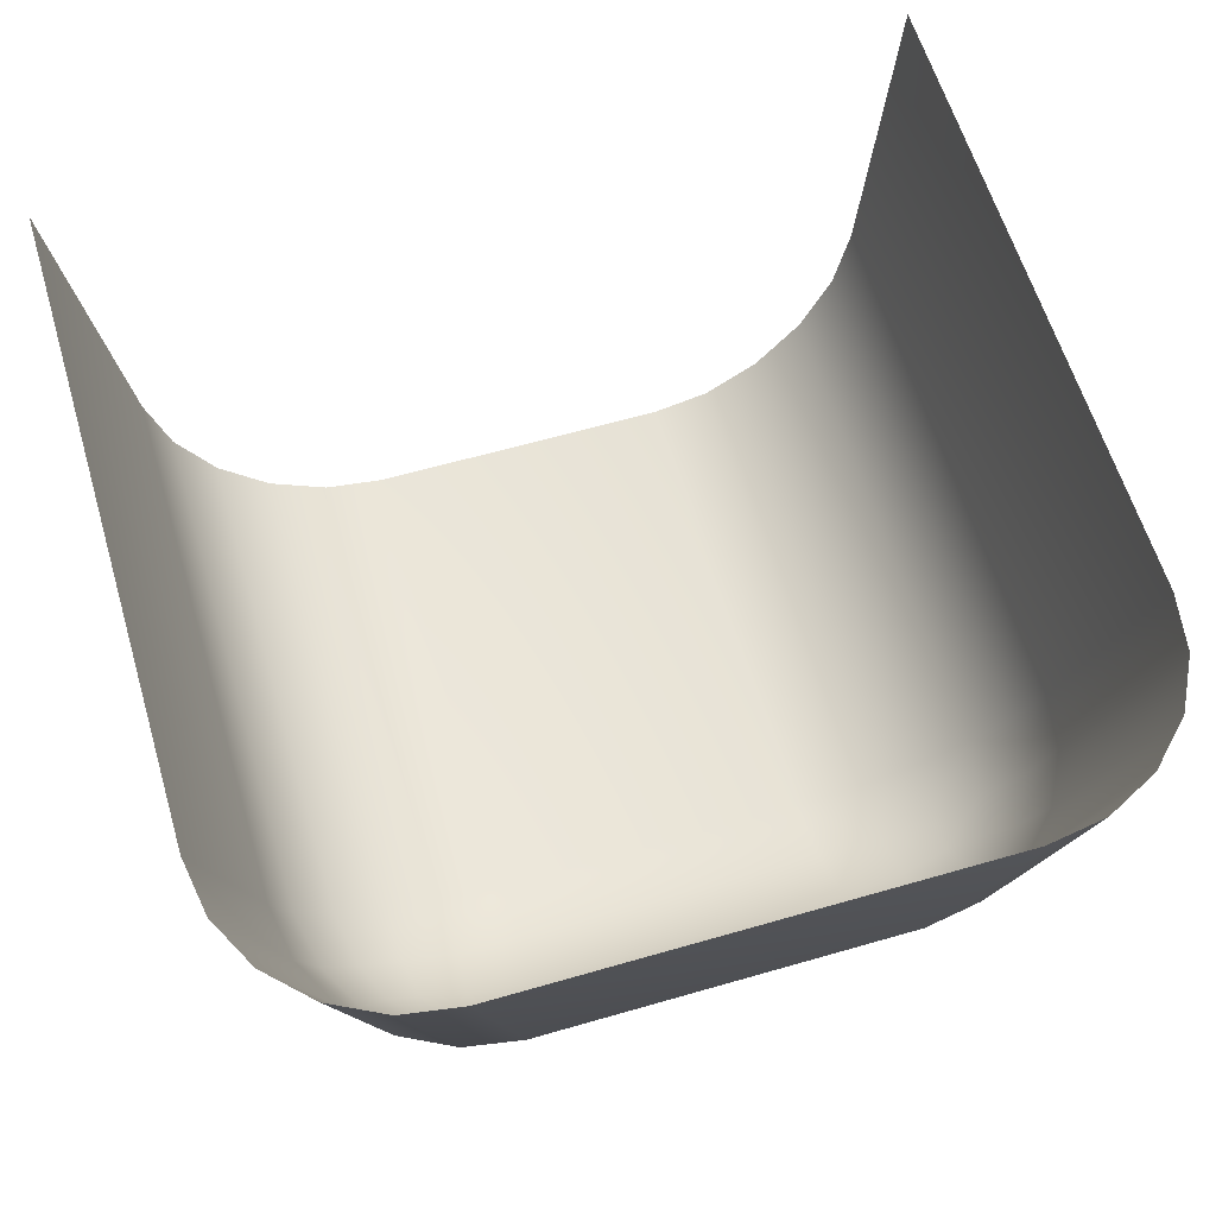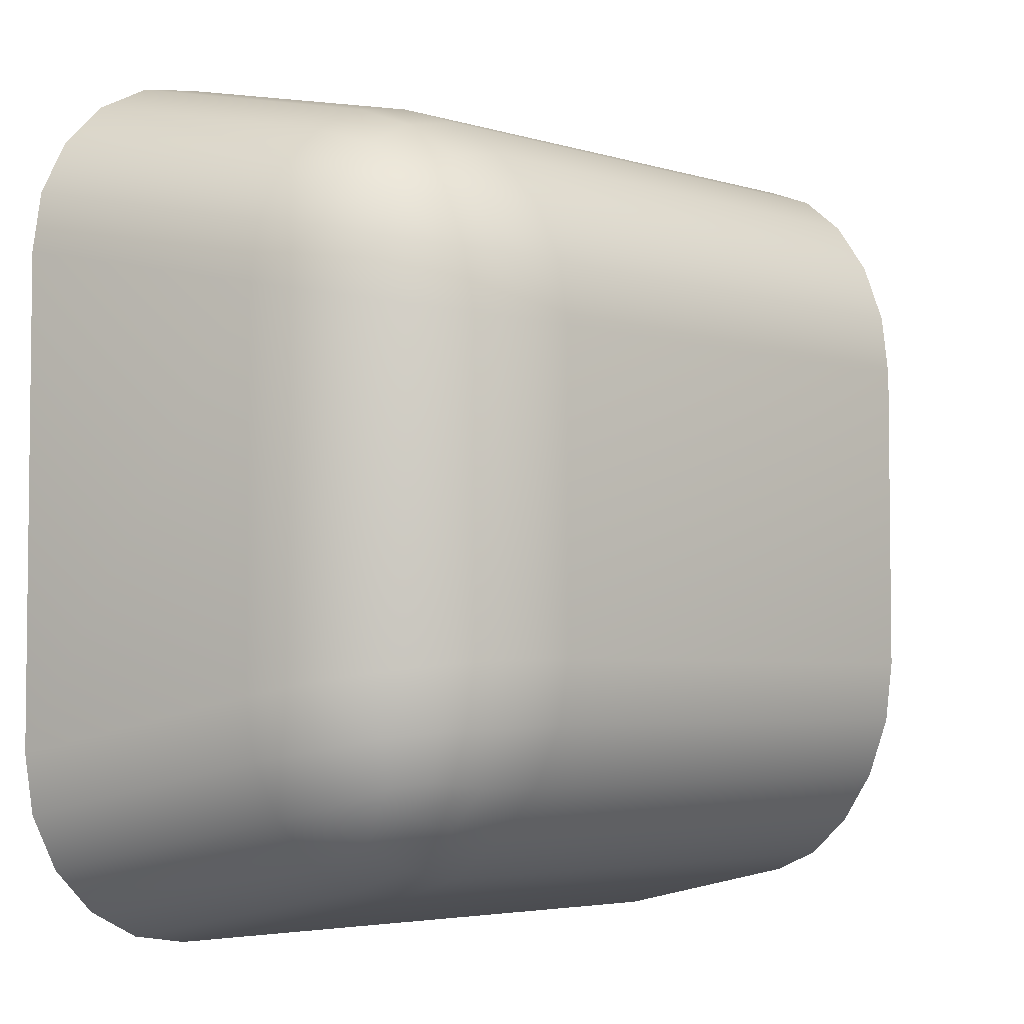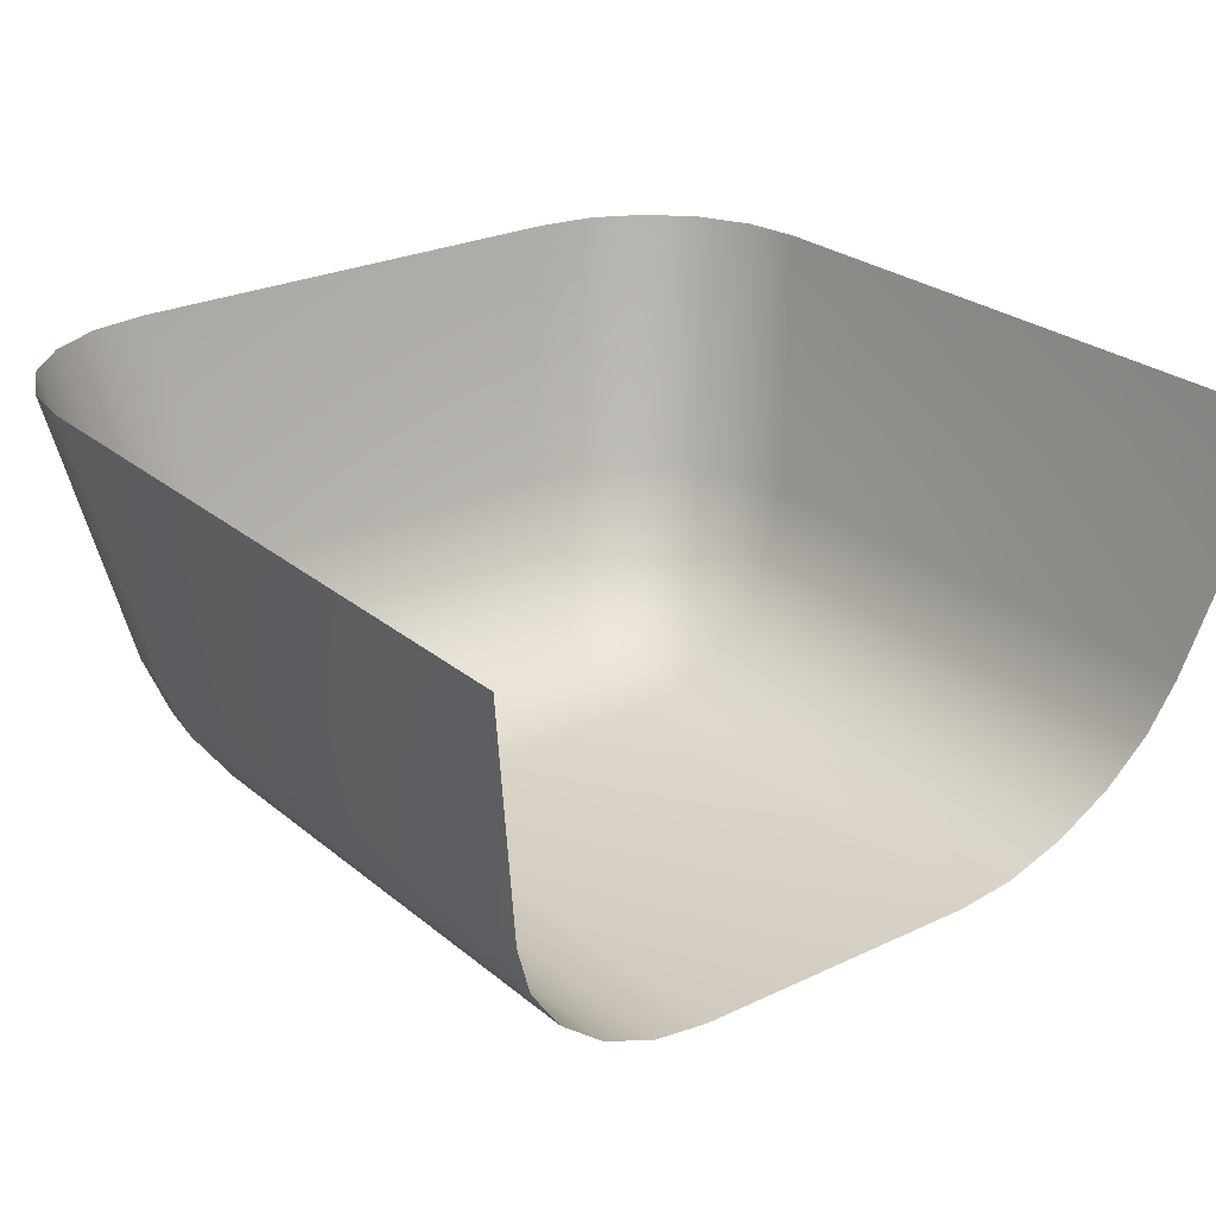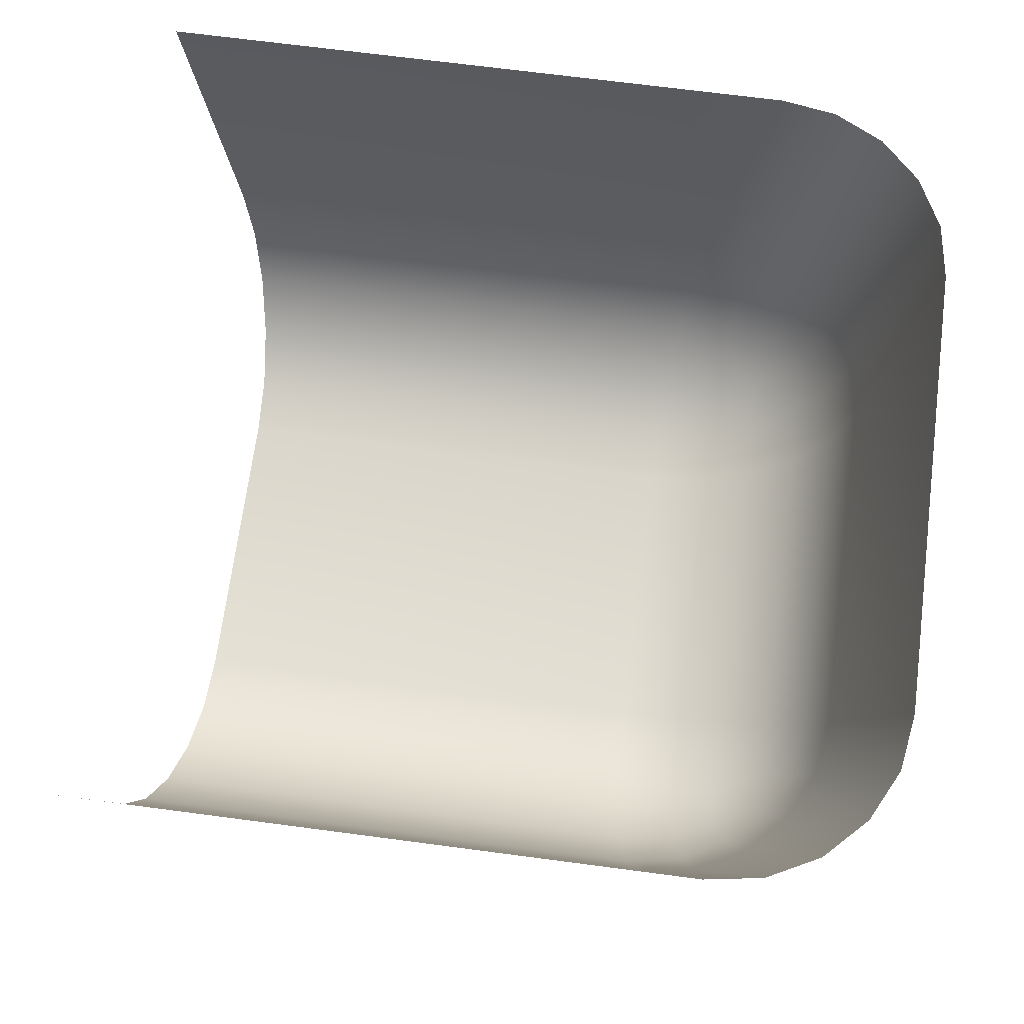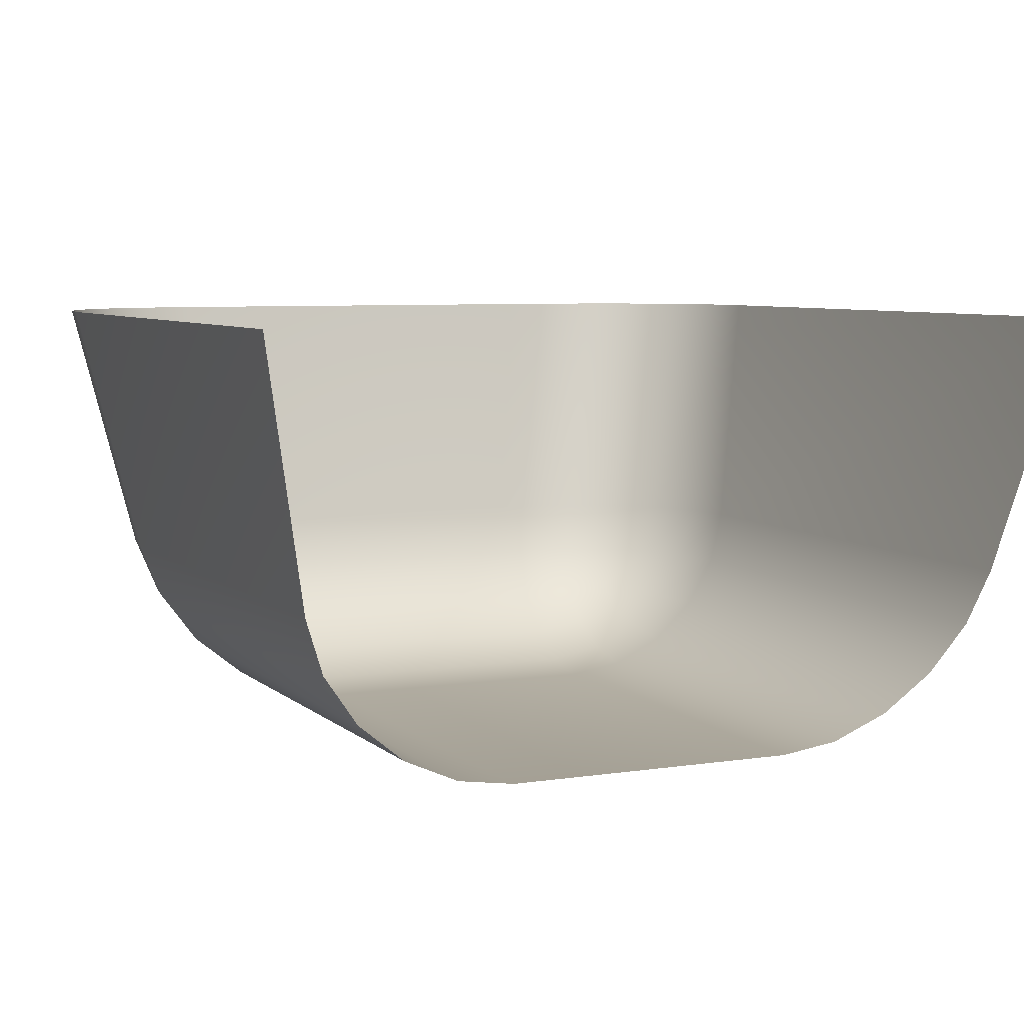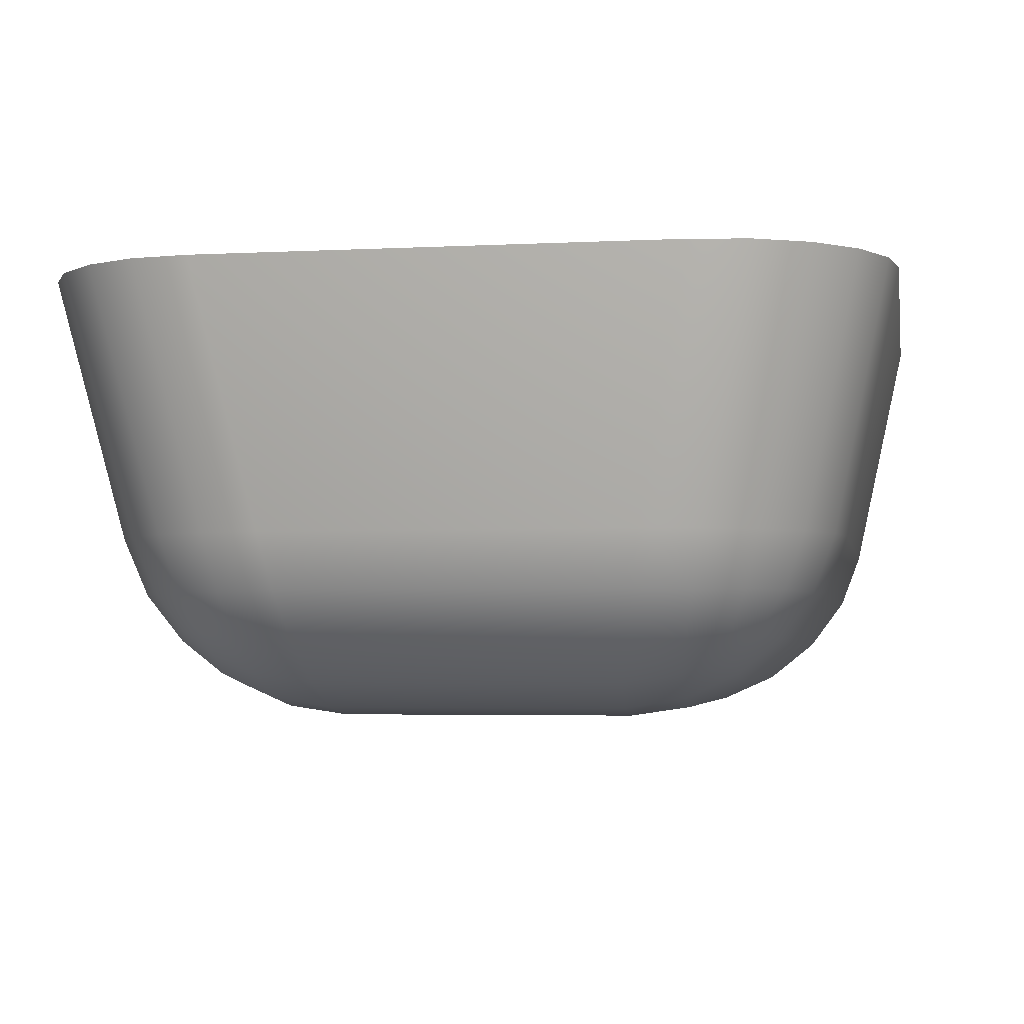
<metadata>
{"format":"obj","ext":"obj","renderer":"f3d","projection":"perspective","resolution":1024,"background":"white","views":[{"elev":60.8,"azim":-106.5,"up":"+Y"},{"elev":-4.2,"azim":-45.2,"up":"+Z"},{"elev":25.5,"azim":52.6,"up":"+Y"},{"elev":69.5,"azim":-172.5,"up":"+Y"},{"elev":6.5,"azim":65.5,"up":"+Y"},{"elev":-3.6,"azim":-80.0,"up":"+Y"}]}
</metadata>
<code>
o Plane
v 1.273 1.315 1.273
v 1.273 1.315 -1.273
v -1.112 0.5391 0.55
v -0.55 0.5391 1.112
v -0.4495 0 0.4495
v -1.083 0.5391 0.7222
v -1.002 0.5391 0.8779
v -1.052 0.3725 0.5175
v -1.017 0.368 0.6944
v -0.942 0.3736 0.8381
v -0.9432 0.2223 0.4887
v -0.9147 0.2293 0.6615
v -0.8654 0.2538 0.79
v -0.5175 0.3725 1.052
v -0.4887 0.2223 0.9432
v -0.7222 0.5391 1.083
v -0.6932 0.3671 1.017
v -0.6611 0.2296 0.9151
v -0.8779 0.5391 1.002
v -0.8383 0.3732 0.9415
v -0.79 0.2538 0.8654
v -0.6266 0.02639 0.4529
v -0.7966 0.1029 0.4664
v -0.4529 0.02639 0.6266
v -0.6365 0.05765 0.6355
v -0.7926 0.1299 0.6425
v -0.4664 0.1029 0.7966
v -0.643 0.1303 0.793
v -0.7765 0.1815 0.7765
v 1 0 0.4495
v 1.112 0.5391 1.112
v 1.005 0.02638 0.6251
v 1.021 0.103 0.7944
v 1.046 0.2222 0.9409
v 1.077 0.3725 1.05
v -1.112 0.5391 -0.55
v -0.4495 0 -0.4495
v -0.55 0.5391 -1.112
v -1.052 0.3725 -0.5175
v -0.9432 0.2223 -0.4887
v -1.083 0.5391 -0.7222
v -1.017 0.3671 -0.6932
v -0.9151 0.2296 -0.6611
v -1.002 0.5391 -0.8779
v -0.9415 0.3732 -0.8383
v -0.8654 0.2538 -0.79
v -0.4529 0.02639 -0.6266
v -0.4664 0.1029 -0.7966
v -0.6266 0.02639 -0.4529
v -0.6355 0.05765 -0.6365
v -0.6425 0.1299 -0.7926
v -0.7966 0.1029 -0.4664
v -0.793 0.1303 -0.643
v -0.7765 0.1815 -0.7765
v -0.7222 0.5391 -1.083
v -0.8779 0.5391 -1.002
v -0.5175 0.3725 -1.052
v -0.6944 0.368 -1.017
v -0.8381 0.3736 -0.942
v -0.4887 0.2223 -0.9432
v -0.6615 0.2293 -0.9147
v -0.79 0.2538 -0.8654
v 1.112 0.5391 -1.112
v 1 0 -0.4495
v 1.077 0.3725 -1.05
v 1.046 0.2222 -0.9409
v 1.021 0.103 -0.7944
v 1.005 0.02638 -0.6251
v -0.711 1.315 1.273
v -1.273 1.315 0.711
v -0.8846 1.315 1.245
v -1.041 1.315 1.166
v -1.166 1.315 1.041
v -1.245 1.315 0.8846
v -1.273 1.315 -0.711
v -0.711 1.315 -1.273
v -1.245 1.315 -0.8846
v -1.166 1.315 -1.041
v -1.041 1.315 -1.166
v -0.8846 1.315 -1.245
f 31 4 69 1
f 38 63 2 76
f 5 30 64 37
f 3 6 9 8
f 6 7 10 9
f 7 19 20 10
f 8 9 12 11
f 9 10 13 12
f 10 20 21 13
f 4 14 17 16
f 14 15 18 17
f 15 27 28 18
f 16 17 20 19
f 17 18 21 20
f 18 28 29 21
f 5 22 25 24
f 22 23 26 25
f 23 11 12 26
f 24 25 28 27
f 25 26 29 28
f 26 12 13 29
f 13 21 29
f 36 39 42 41
f 39 40 43 42
f 40 52 53 43
f 41 42 45 44
f 42 43 46 45
f 43 53 54 46
f 37 47 50 49
f 47 48 51 50
f 48 60 61 51
f 49 50 53 52
f 50 51 54 53
f 51 61 62 54
f 38 55 58 57
f 55 56 59 58
f 56 44 45 59
f 57 58 61 60
f 58 59 62 61
f 59 45 46 62
f 46 54 62
f 36 3 8 39
f 39 8 11 40
f 40 11 23 52
f 52 23 22 49
f 49 22 5 37
f 4 31 35 14
f 14 35 34 15
f 15 34 33 27
f 27 33 32 24
f 24 32 30 5
f 63 38 57 65
f 65 57 60 66
f 66 60 48 67
f 67 48 47 68
f 68 47 37 64
f 75 36 41 77
f 77 41 44 78
f 78 44 56 79
f 79 56 55 80
f 80 55 38 76
f 3 70 74 6
f 6 74 73 7
f 7 73 72 19
f 19 72 71 16
f 16 71 69 4
f 3 36 75 70

</code>
